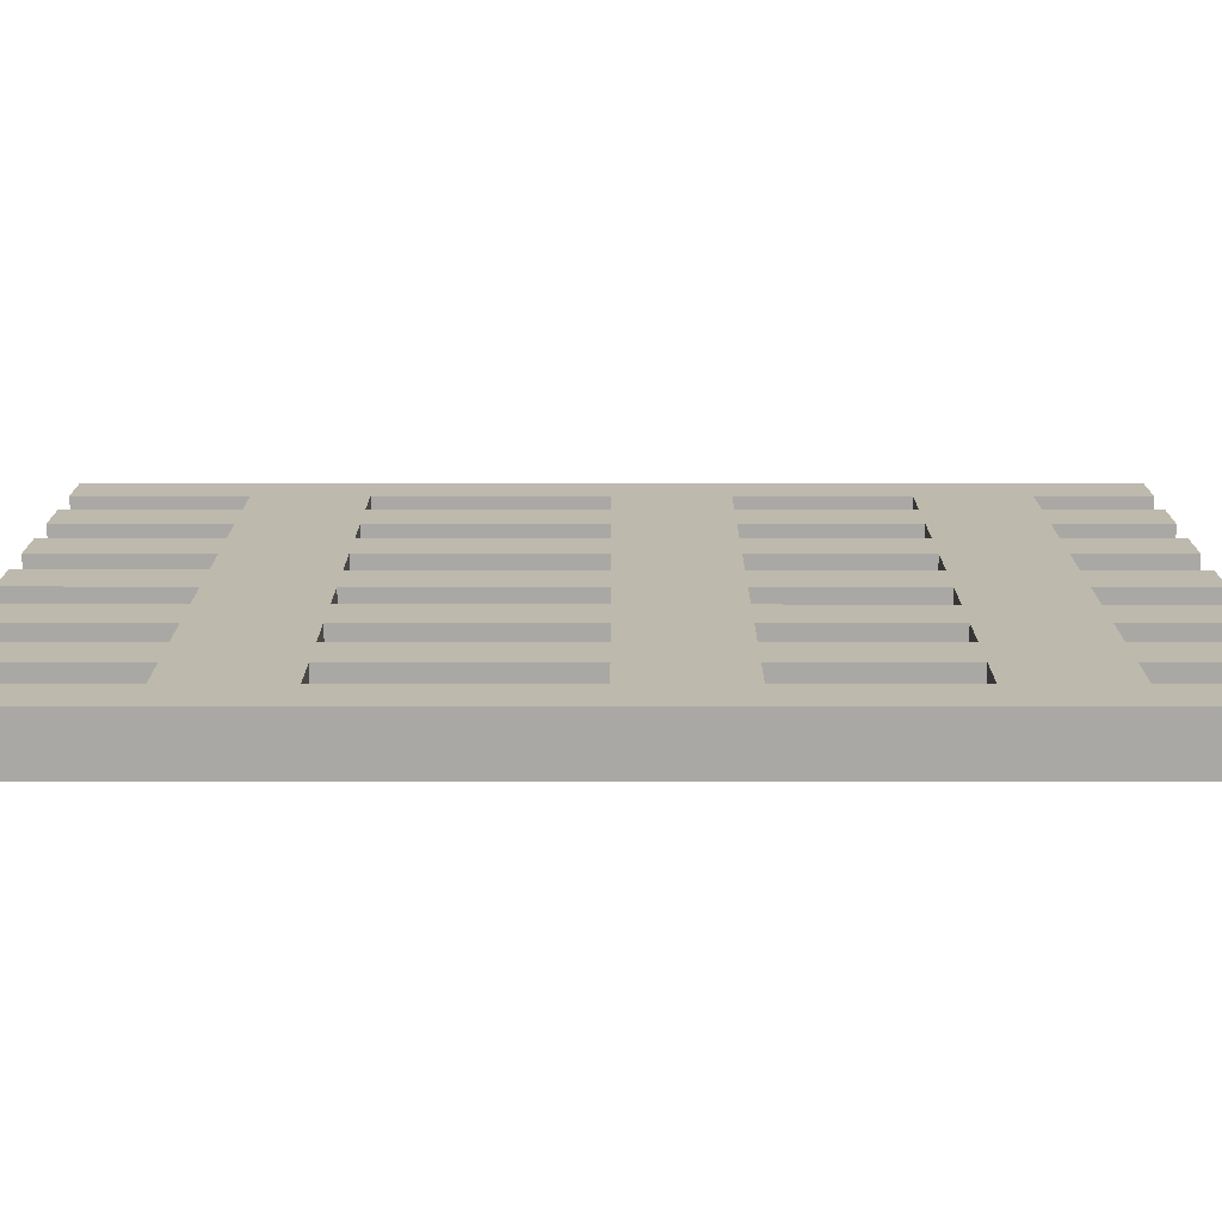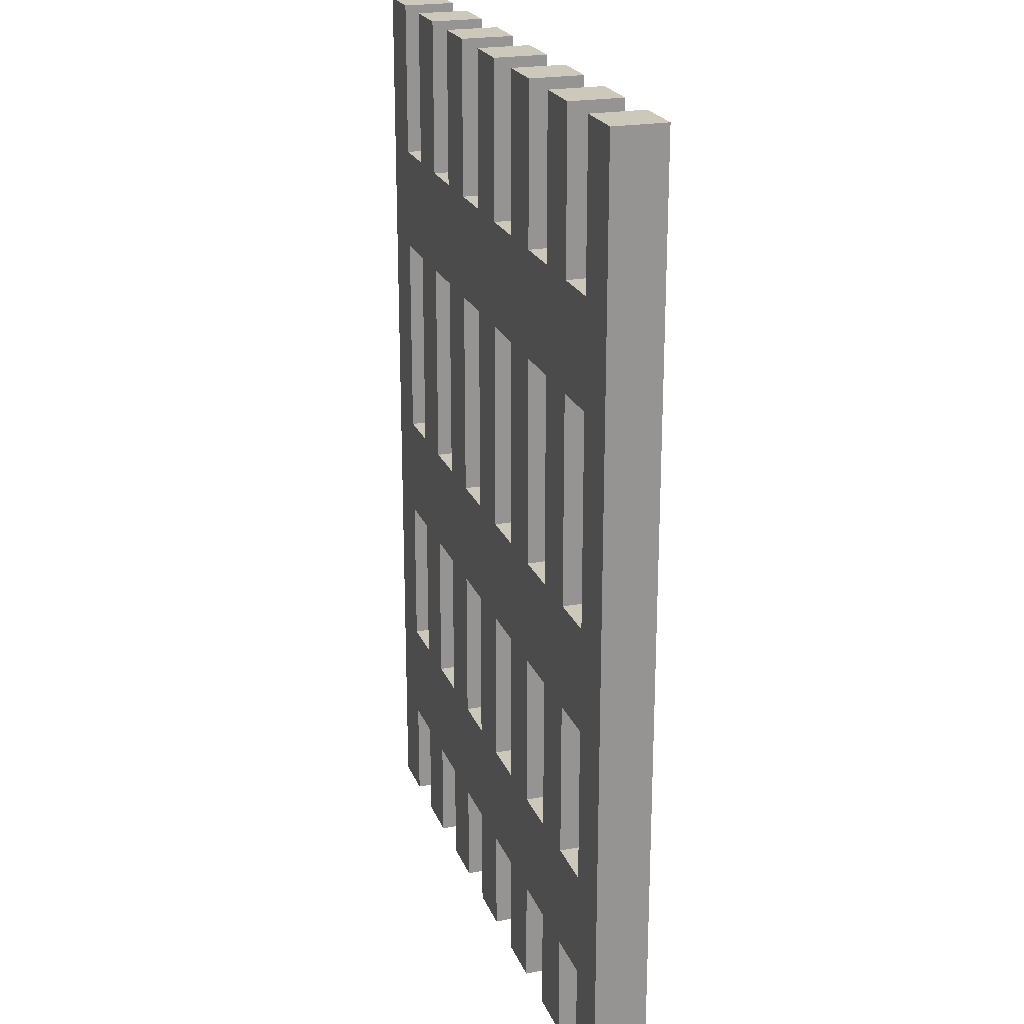
<metadata>
{"format":"obj","ext":"obj","renderer":"f3d","projection":"perspective","resolution":1024,"background":"white","views":[{"elev":15.0,"azim":-89.9,"up":"+Z"},{"elev":22.2,"azim":72.2,"up":"+Y"}]}
</metadata>
<code>
o
v -0.5 0 0
v -0.5 0 -0.1
v -0.5 1.8 0
v -0.5 1.8 -0.1
v -0.3 0 0
v -0.3 0 -0.1
v -0.3 0.2 0
v -0.3 0.2 -0.1
v -0.3 0.4 0
v -0.3 0.4 -0.1
v -0.3 0.7 0
v -0.3 0.7 -0.1
v -0.3 0.9 0
v -0.3 0.9 -0.1
v -0.3 1.3 0
v -0.3 1.3 -0.1
v -0.3 1.5 0
v -0.3 1.5 -0.1
v -0.3 1.8 0
v -0.3 1.8 -0.1
v -0.1 0 0
v -0.1 0 -0.1
v -0.1 0.2 0
v -0.1 0.2 -0.1
v -0.1 0.4 0
v -0.1 0.4 -0.1
v -0.1 0.7 0
v -0.1 0.7 -0.1
v -0.1 0.9 0
v -0.1 0.9 -0.1
v -0.1 1.3 0
v -0.1 1.3 -0.1
v -0.1 1.5 0
v -0.1 1.5 -0.1
v -0.1 1.8 0
v -0.1 1.8 -0.1
v 0.1 0 0
v 0.1 0 -0.1
v 0.1 0.2 0
v 0.1 0.2 -0.1
v 0.1 0.4 0
v 0.1 0.4 -0.1
v 0.1 0.7 0
v 0.1 0.7 -0.1
v 0.1 0.9 0
v 0.1 0.9 -0.1
v 0.1 1.3 0
v 0.1 1.3 -0.1
v 0.1 1.5 0
v 0.1 1.5 -0.1
v 0.1 1.8 0
v 0.1 1.8 -0.1
v 0.3 0 0
v 0.3 0 -0.1
v 0.3 0.2 0
v 0.3 0.2 -0.1
v 0.3 0.4 0
v 0.3 0.4 -0.1
v 0.3 0.7 0
v 0.3 0.7 -0.1
v 0.3 0.9 0
v 0.3 0.9 -0.1
v 0.3 1.3 0
v 0.3 1.3 -0.1
v 0.3 1.5 0
v 0.3 1.5 -0.1
v 0.3 1.8 0
v 0.3 1.8 -0.1
v 0.5 0 0
v 0.5 0 -0.1
v 0.5 0.2 0
v 0.5 0.2 -0.1
v 0.5 0.4 0
v 0.5 0.4 -0.1
v 0.5 0.7 0
v 0.5 0.7 -0.1
v 0.5 0.9 0
v 0.5 0.9 -0.1
v 0.5 1.3 0
v 0.5 1.3 -0.1
v 0.5 1.5 0
v 0.5 1.5 -0.1
v 0.5 1.8 0
v 0.5 1.8 -0.1
v 0.7 0 0
v 0.7 0 -0.1
v 0.7 0.2 0
v 0.7 0.2 -0.1
v 0.7 0.4 0
v 0.7 0.4 -0.1
v 0.7 0.7 0
v 0.7 0.7 -0.1
v 0.7 0.9 0
v 0.7 0.9 -0.1
v 0.7 1.3 0
v 0.7 1.3 -0.1
v 0.7 1.5 0
v 0.7 1.5 -0.1
v 0.7 1.8 0
v 0.7 1.8 -0.1
v -0.4 0 0
v -0.4 0 -0.1
v -0.4 0.2 0
v -0.4 0.2 -0.1
v -0.4 0.4 0
v -0.4 0.4 -0.1
v -0.4 0.7 0
v -0.4 0.7 -0.1
v -0.4 0.9 0
v -0.4 0.9 -0.1
v -0.4 1.3 0
v -0.4 1.3 -0.1
v -0.4 1.5 0
v -0.4 1.5 -0.1
v -0.4 1.8 0
v -0.4 1.8 -0.1
v -0.2 0 0
v -0.2 0 -0.1
v -0.2 0.2 0
v -0.2 0.2 -0.1
v -0.2 0.4 0
v -0.2 0.4 -0.1
v -0.2 0.7 0
v -0.2 0.7 -0.1
v -0.2 0.9 0
v -0.2 0.9 -0.1
v -0.2 1.3 0
v -0.2 1.3 -0.1
v -0.2 1.5 0
v -0.2 1.5 -0.1
v -0.2 1.8 0
v -0.2 1.8 -0.1
v 0 0 0
v 0 0 -0.1
v 0 0.2 0
v 0 0.2 -0.1
v 0 0.4 0
v 0 0.4 -0.1
v 0 0.7 0
v 0 0.7 -0.1
v 0 0.9 0
v 0 0.9 -0.1
v 0 1.3 0
v 0 1.3 -0.1
v 0 1.5 0
v 0 1.5 -0.1
v 0 1.8 0
v 0 1.8 -0.1
v 0.2 0 0
v 0.2 0 -0.1
v 0.2 0.2 0
v 0.2 0.2 -0.1
v 0.2 0.4 0
v 0.2 0.4 -0.1
v 0.2 0.7 0
v 0.2 0.7 -0.1
v 0.2 0.9 0
v 0.2 0.9 -0.1
v 0.2 1.3 0
v 0.2 1.3 -0.1
v 0.2 1.5 0
v 0.2 1.5 -0.1
v 0.2 1.8 0
v 0.2 1.8 -0.1
v 0.4 0 0
v 0.4 0 -0.1
v 0.4 0.2 0
v 0.4 0.2 -0.1
v 0.4 0.4 0
v 0.4 0.4 -0.1
v 0.4 0.7 0
v 0.4 0.7 -0.1
v 0.4 0.9 0
v 0.4 0.9 -0.1
v 0.4 1.3 0
v 0.4 1.3 -0.1
v 0.4 1.5 0
v 0.4 1.5 -0.1
v 0.4 1.8 0
v 0.4 1.8 -0.1
v 0.6 0 0
v 0.6 0 -0.1
v 0.6 0.2 0
v 0.6 0.2 -0.1
v 0.6 0.4 0
v 0.6 0.4 -0.1
v 0.6 0.7 0
v 0.6 0.7 -0.1
v 0.6 0.9 0
v 0.6 0.9 -0.1
v 0.6 1.3 0
v 0.6 1.3 -0.1
v 0.6 1.5 0
v 0.6 1.5 -0.1
v 0.6 1.8 0
v 0.6 1.8 -0.1
v 0.8 0 0
v 0.8 0 -0.1
v 0.8 1.8 0
v 0.8 1.8 -0.1
v -0.5 0 0
v -0.5 1.8 0
v -0.4 0 0
v -0.4 0.2 0
v -0.4 0.4 0
v -0.4 0.7 0
v -0.4 0.9 0
v -0.4 1.3 0
v -0.4 1.5 0
v -0.4 1.8 0
v -0.3 0 0
v -0.3 0.2 0
v -0.3 0.4 0
v -0.3 0.7 0
v -0.3 0.9 0
v -0.3 1.3 0
v -0.3 1.5 0
v -0.3 1.8 0
v -0.2 0 0
v -0.2 0.2 0
v -0.2 0.4 0
v -0.2 0.7 0
v -0.2 0.9 0
v -0.2 1.3 0
v -0.2 1.5 0
v -0.2 1.8 0
v -0.1 0 0
v -0.1 0.2 0
v -0.1 0.4 0
v -0.1 0.7 0
v -0.1 0.9 0
v -0.1 1.3 0
v -0.1 1.5 0
v -0.1 1.8 0
v 0 0 0
v 0 0.2 0
v 0 0.4 0
v 0 0.7 0
v 0 0.9 0
v 0 1.3 0
v 0 1.5 0
v 0 1.8 0
v 0.1 0 0
v 0.1 0.2 0
v 0.1 0.4 0
v 0.1 0.7 0
v 0.1 0.9 0
v 0.1 1.3 0
v 0.1 1.5 0
v 0.1 1.8 0
v 0.2 0 0
v 0.2 0.2 0
v 0.2 0.4 0
v 0.2 0.7 0
v 0.2 0.9 0
v 0.2 1.3 0
v 0.2 1.5 0
v 0.2 1.8 0
v 0.3 0 0
v 0.3 0.2 0
v 0.3 0.4 0
v 0.3 0.7 0
v 0.3 0.9 0
v 0.3 1.3 0
v 0.3 1.5 0
v 0.3 1.8 0
v 0.4 0 0
v 0.4 0.2 0
v 0.4 0.4 0
v 0.4 0.7 0
v 0.4 0.9 0
v 0.4 1.3 0
v 0.4 1.5 0
v 0.4 1.8 0
v 0.5 0 0
v 0.5 0.2 0
v 0.5 0.4 0
v 0.5 0.7 0
v 0.5 0.9 0
v 0.5 1.3 0
v 0.5 1.5 0
v 0.5 1.8 0
v 0.6 0 0
v 0.6 0.2 0
v 0.6 0.4 0
v 0.6 0.7 0
v 0.6 0.9 0
v 0.6 1.3 0
v 0.6 1.5 0
v 0.6 1.8 0
v 0.7 0 0
v 0.7 0.2 0
v 0.7 0.4 0
v 0.7 0.7 0
v 0.7 0.9 0
v 0.7 1.3 0
v 0.7 1.5 0
v 0.7 1.8 0
v 0.8 0 0
v 0.8 1.8 0
v -0.5 0 -0.1
v -0.5 1.8 -0.1
v -0.4 0 -0.1
v -0.4 0.2 -0.1
v -0.4 0.4 -0.1
v -0.4 0.7 -0.1
v -0.4 0.9 -0.1
v -0.4 1.3 -0.1
v -0.4 1.5 -0.1
v -0.4 1.8 -0.1
v -0.3 0 -0.1
v -0.3 0.2 -0.1
v -0.3 0.4 -0.1
v -0.3 0.7 -0.1
v -0.3 0.9 -0.1
v -0.3 1.3 -0.1
v -0.3 1.5 -0.1
v -0.3 1.8 -0.1
v -0.2 0 -0.1
v -0.2 0.2 -0.1
v -0.2 0.4 -0.1
v -0.2 0.7 -0.1
v -0.2 0.9 -0.1
v -0.2 1.3 -0.1
v -0.2 1.5 -0.1
v -0.2 1.8 -0.1
v -0.1 0 -0.1
v -0.1 0.2 -0.1
v -0.1 0.4 -0.1
v -0.1 0.7 -0.1
v -0.1 0.9 -0.1
v -0.1 1.3 -0.1
v -0.1 1.5 -0.1
v -0.1 1.8 -0.1
v 0 0 -0.1
v 0 0.2 -0.1
v 0 0.4 -0.1
v 0 0.7 -0.1
v 0 0.9 -0.1
v 0 1.3 -0.1
v 0 1.5 -0.1
v 0 1.8 -0.1
v 0.1 0 -0.1
v 0.1 0.2 -0.1
v 0.1 0.4 -0.1
v 0.1 0.7 -0.1
v 0.1 0.9 -0.1
v 0.1 1.3 -0.1
v 0.1 1.5 -0.1
v 0.1 1.8 -0.1
v 0.2 0 -0.1
v 0.2 0.2 -0.1
v 0.2 0.4 -0.1
v 0.2 0.7 -0.1
v 0.2 0.9 -0.1
v 0.2 1.3 -0.1
v 0.2 1.5 -0.1
v 0.2 1.8 -0.1
v 0.3 0 -0.1
v 0.3 0.2 -0.1
v 0.3 0.4 -0.1
v 0.3 0.7 -0.1
v 0.3 0.9 -0.1
v 0.3 1.3 -0.1
v 0.3 1.5 -0.1
v 0.3 1.8 -0.1
v 0.4 0 -0.1
v 0.4 0.2 -0.1
v 0.4 0.4 -0.1
v 0.4 0.7 -0.1
v 0.4 0.9 -0.1
v 0.4 1.3 -0.1
v 0.4 1.5 -0.1
v 0.4 1.8 -0.1
v 0.5 0 -0.1
v 0.5 0.2 -0.1
v 0.5 0.4 -0.1
v 0.5 0.7 -0.1
v 0.5 0.9 -0.1
v 0.5 1.3 -0.1
v 0.5 1.5 -0.1
v 0.5 1.8 -0.1
v 0.6 0 -0.1
v 0.6 0.2 -0.1
v 0.6 0.4 -0.1
v 0.6 0.7 -0.1
v 0.6 0.9 -0.1
v 0.6 1.3 -0.1
v 0.6 1.5 -0.1
v 0.6 1.8 -0.1
v 0.7 0 -0.1
v 0.7 0.2 -0.1
v 0.7 0.4 -0.1
v 0.7 0.7 -0.1
v 0.7 0.9 -0.1
v 0.7 1.3 -0.1
v 0.7 1.5 -0.1
v 0.7 1.8 -0.1
v 0.8 0 -0.1
v 0.8 1.8 -0.1
v -0.5 0 0
v -0.4 0 0
v -0.3 0 0
v -0.2 0 0
v -0.1 0 0
v 0 0 0
v 0.1 0 0
v 0.2 0 0
v 0.3 0 0
v 0.4 0 0
v 0.5 0 0
v 0.6 0 0
v 0.7 0 0
v 0.8 0 0
v -0.5 0 -0.1
v -0.4 0 -0.1
v -0.3 0 -0.1
v -0.2 0 -0.1
v -0.1 0 -0.1
v 0 0 -0.1
v 0.1 0 -0.1
v 0.2 0 -0.1
v 0.3 0 -0.1
v 0.4 0 -0.1
v 0.5 0 -0.1
v 0.6 0 -0.1
v 0.7 0 -0.1
v 0.8 0 -0.1
v -0.4 0.2 0
v -0.3 0.2 0
v -0.2 0.2 0
v -0.1 0.2 0
v 0 0.2 0
v 0.1 0.2 0
v 0.2 0.2 0
v 0.3 0.2 0
v 0.4 0.2 0
v 0.5 0.2 0
v 0.6 0.2 0
v 0.7 0.2 0
v -0.4 0.2 -0.1
v -0.3 0.2 -0.1
v -0.2 0.2 -0.1
v -0.1 0.2 -0.1
v 0 0.2 -0.1
v 0.1 0.2 -0.1
v 0.2 0.2 -0.1
v 0.3 0.2 -0.1
v 0.4 0.2 -0.1
v 0.5 0.2 -0.1
v 0.6 0.2 -0.1
v 0.7 0.2 -0.1
v -0.4 0.7 0
v -0.3 0.7 0
v -0.2 0.7 0
v -0.1 0.7 0
v 0 0.7 0
v 0.1 0.7 0
v 0.2 0.7 0
v 0.3 0.7 0
v 0.4 0.7 0
v 0.5 0.7 0
v 0.6 0.7 0
v 0.7 0.7 0
v -0.4 0.7 -0.1
v -0.3 0.7 -0.1
v -0.2 0.7 -0.1
v -0.1 0.7 -0.1
v 0 0.7 -0.1
v 0.1 0.7 -0.1
v 0.2 0.7 -0.1
v 0.3 0.7 -0.1
v 0.4 0.7 -0.1
v 0.5 0.7 -0.1
v 0.6 0.7 -0.1
v 0.7 0.7 -0.1
v -0.4 1.3 0
v -0.3 1.3 0
v -0.2 1.3 0
v -0.1 1.3 0
v 0 1.3 0
v 0.1 1.3 0
v 0.2 1.3 0
v 0.3 1.3 0
v 0.4 1.3 0
v 0.5 1.3 0
v 0.6 1.3 0
v 0.7 1.3 0
v -0.4 1.3 -0.1
v -0.3 1.3 -0.1
v -0.2 1.3 -0.1
v -0.1 1.3 -0.1
v 0 1.3 -0.1
v 0.1 1.3 -0.1
v 0.2 1.3 -0.1
v 0.3 1.3 -0.1
v 0.4 1.3 -0.1
v 0.5 1.3 -0.1
v 0.6 1.3 -0.1
v 0.7 1.3 -0.1
v -0.4 0.4 0
v -0.3 0.4 0
v -0.2 0.4 0
v -0.1 0.4 0
v 0 0.4 0
v 0.1 0.4 0
v 0.2 0.4 0
v 0.3 0.4 0
v 0.4 0.4 0
v 0.5 0.4 0
v 0.6 0.4 0
v 0.7 0.4 0
v -0.4 0.4 -0.1
v -0.3 0.4 -0.1
v -0.2 0.4 -0.1
v -0.1 0.4 -0.1
v 0 0.4 -0.1
v 0.1 0.4 -0.1
v 0.2 0.4 -0.1
v 0.3 0.4 -0.1
v 0.4 0.4 -0.1
v 0.5 0.4 -0.1
v 0.6 0.4 -0.1
v 0.7 0.4 -0.1
v -0.4 0.9 0
v -0.3 0.9 0
v -0.2 0.9 0
v -0.1 0.9 0
v 0 0.9 0
v 0.1 0.9 0
v 0.2 0.9 0
v 0.3 0.9 0
v 0.4 0.9 0
v 0.5 0.9 0
v 0.6 0.9 0
v 0.7 0.9 0
v -0.4 0.9 -0.1
v -0.3 0.9 -0.1
v -0.2 0.9 -0.1
v -0.1 0.9 -0.1
v 0 0.9 -0.1
v 0.1 0.9 -0.1
v 0.2 0.9 -0.1
v 0.3 0.9 -0.1
v 0.4 0.9 -0.1
v 0.5 0.9 -0.1
v 0.6 0.9 -0.1
v 0.7 0.9 -0.1
v -0.4 1.5 0
v -0.3 1.5 0
v -0.2 1.5 0
v -0.1 1.5 0
v 0 1.5 0
v 0.1 1.5 0
v 0.2 1.5 0
v 0.3 1.5 0
v 0.4 1.5 0
v 0.5 1.5 0
v 0.6 1.5 0
v 0.7 1.5 0
v -0.4 1.5 -0.1
v -0.3 1.5 -0.1
v -0.2 1.5 -0.1
v -0.1 1.5 -0.1
v 0 1.5 -0.1
v 0.1 1.5 -0.1
v 0.2 1.5 -0.1
v 0.3 1.5 -0.1
v 0.4 1.5 -0.1
v 0.5 1.5 -0.1
v 0.6 1.5 -0.1
v 0.7 1.5 -0.1
v -0.5 1.8 0
v -0.4 1.8 0
v -0.3 1.8 0
v -0.2 1.8 0
v -0.1 1.8 0
v 0 1.8 0
v 0.1 1.8 0
v 0.2 1.8 0
v 0.3 1.8 0
v 0.4 1.8 0
v 0.5 1.8 0
v 0.6 1.8 0
v 0.7 1.8 0
v 0.8 1.8 0
v -0.5 1.8 -0.1
v -0.4 1.8 -0.1
v -0.3 1.8 -0.1
v -0.2 1.8 -0.1
v -0.1 1.8 -0.1
v 0 1.8 -0.1
v 0.1 1.8 -0.1
v 0.2 1.8 -0.1
v 0.3 1.8 -0.1
v 0.4 1.8 -0.1
v 0.5 1.8 -0.1
v 0.6 1.8 -0.1
v 0.7 1.8 -0.1
v 0.8 1.8 -0.1
f 3 2 1
f 4 2 3
f 7 6 5
f 8 6 7
f 11 10 9
f 12 10 11
f 15 14 13
f 16 14 15
f 19 18 17
f 20 18 19
f 23 22 21
f 24 22 23
f 27 26 25
f 28 26 27
f 31 30 29
f 32 30 31
f 35 34 33
f 36 34 35
f 39 38 37
f 40 38 39
f 43 42 41
f 44 42 43
f 47 46 45
f 48 46 47
f 51 50 49
f 52 50 51
f 55 54 53
f 56 54 55
f 59 58 57
f 60 58 59
f 63 62 61
f 64 62 63
f 67 66 65
f 68 66 67
f 71 70 69
f 72 70 71
f 75 74 73
f 76 74 75
f 79 78 77
f 80 78 79
f 83 82 81
f 84 82 83
f 87 86 85
f 88 86 87
f 91 90 89
f 92 90 91
f 95 94 93
f 96 94 95
f 99 98 97
f 100 98 99
f 101 102 103
f 103 102 104
f 105 106 107
f 107 106 108
f 109 110 111
f 111 110 112
f 113 114 115
f 115 114 116
f 117 118 119
f 119 118 120
f 121 122 123
f 123 122 124
f 125 126 127
f 127 126 128
f 129 130 131
f 131 130 132
f 133 134 135
f 135 134 136
f 137 138 139
f 139 138 140
f 141 142 143
f 143 142 144
f 145 146 147
f 147 146 148
f 149 150 151
f 151 150 152
f 153 154 155
f 155 154 156
f 157 158 159
f 159 158 160
f 161 162 163
f 163 162 164
f 165 166 167
f 167 166 168
f 169 170 171
f 171 170 172
f 173 174 175
f 175 174 176
f 177 178 179
f 179 178 180
f 181 182 183
f 183 182 184
f 185 186 187
f 187 186 188
f 189 190 191
f 191 190 192
f 193 194 195
f 195 194 196
f 197 198 199
f 199 198 200
f 203 202 201
f 204 202 203
f 205 202 204
f 206 202 205
f 207 202 206
f 208 202 207
f 209 202 208
f 210 202 209
f 212 205 204
f 213 205 212
f 214 207 206
f 215 207 214
f 216 209 208
f 217 209 216
f 219 213 212
f 219 218 217
f 219 217 216
f 219 216 215
f 219 215 214
f 219 214 213
f 219 212 211
f 220 218 219
f 221 218 220
f 222 218 221
f 223 218 222
f 224 218 223
f 225 218 224
f 226 218 225
f 228 221 220
f 229 221 228
f 230 223 222
f 231 223 230
f 232 225 224
f 233 225 232
f 235 229 228
f 235 234 233
f 235 233 232
f 235 232 231
f 235 231 230
f 235 230 229
f 235 228 227
f 236 234 235
f 237 234 236
f 238 234 237
f 239 234 238
f 240 234 239
f 241 234 240
f 242 234 241
f 244 237 236
f 245 237 244
f 246 239 238
f 247 239 246
f 248 241 240
f 249 241 248
f 251 245 244
f 251 250 249
f 251 249 248
f 251 248 247
f 251 247 246
f 251 246 245
f 251 244 243
f 252 250 251
f 253 250 252
f 254 250 253
f 255 250 254
f 256 250 255
f 257 250 256
f 258 250 257
f 260 253 252
f 261 253 260
f 262 255 254
f 263 255 262
f 264 257 256
f 265 257 264
f 267 261 260
f 267 266 265
f 267 265 264
f 267 264 263
f 267 263 262
f 267 262 261
f 267 260 259
f 268 266 267
f 269 266 268
f 270 266 269
f 271 266 270
f 272 266 271
f 273 266 272
f 274 266 273
f 276 269 268
f 277 269 276
f 278 271 270
f 279 271 278
f 280 273 272
f 281 273 280
f 283 277 276
f 283 282 281
f 283 281 280
f 283 280 279
f 283 279 278
f 283 278 277
f 283 276 275
f 284 282 283
f 285 282 284
f 286 282 285
f 287 282 286
f 288 282 287
f 289 282 288
f 290 282 289
f 292 285 284
f 293 285 292
f 294 287 286
f 295 287 294
f 296 289 288
f 297 289 296
f 299 293 292
f 299 298 297
f 299 297 296
f 299 296 295
f 299 295 294
f 299 294 293
f 299 292 291
f 300 298 299
f 301 302 303
f 303 302 304
f 304 302 305
f 305 302 306
f 306 302 307
f 307 302 308
f 308 302 309
f 309 302 310
f 304 305 312
f 312 305 313
f 306 307 314
f 314 307 315
f 308 309 316
f 316 309 317
f 312 313 319
f 317 318 319
f 316 317 319
f 315 316 319
f 314 315 319
f 313 314 319
f 311 312 319
f 319 318 320
f 320 318 321
f 321 318 322
f 322 318 323
f 323 318 324
f 324 318 325
f 325 318 326
f 320 321 328
f 328 321 329
f 322 323 330
f 330 323 331
f 324 325 332
f 332 325 333
f 328 329 335
f 333 334 335
f 332 333 335
f 331 332 335
f 330 331 335
f 329 330 335
f 327 328 335
f 335 334 336
f 336 334 337
f 337 334 338
f 338 334 339
f 339 334 340
f 340 334 341
f 341 334 342
f 336 337 344
f 344 337 345
f 338 339 346
f 346 339 347
f 340 341 348
f 348 341 349
f 344 345 351
f 349 350 351
f 348 349 351
f 347 348 351
f 346 347 351
f 345 346 351
f 343 344 351
f 351 350 352
f 352 350 353
f 353 350 354
f 354 350 355
f 355 350 356
f 356 350 357
f 357 350 358
f 352 353 360
f 360 353 361
f 354 355 362
f 362 355 363
f 356 357 364
f 364 357 365
f 360 361 367
f 365 366 367
f 364 365 367
f 363 364 367
f 362 363 367
f 361 362 367
f 359 360 367
f 367 366 368
f 368 366 369
f 369 366 370
f 370 366 371
f 371 366 372
f 372 366 373
f 373 366 374
f 368 369 376
f 376 369 377
f 370 371 378
f 378 371 379
f 372 373 380
f 380 373 381
f 376 377 383
f 381 382 383
f 380 381 383
f 379 380 383
f 378 379 383
f 377 378 383
f 375 376 383
f 383 382 384
f 384 382 385
f 385 382 386
f 386 382 387
f 387 382 388
f 388 382 389
f 389 382 390
f 384 385 392
f 392 385 393
f 386 387 394
f 394 387 395
f 388 389 396
f 396 389 397
f 392 393 399
f 397 398 399
f 396 397 399
f 395 396 399
f 394 395 399
f 393 394 399
f 391 392 399
f 399 398 400
f 415 402 401
f 416 402 415
f 417 404 403
f 418 404 417
f 419 406 405
f 420 406 419
f 421 408 407
f 422 408 421
f 423 410 409
f 424 410 423
f 425 412 411
f 426 412 425
f 427 414 413
f 428 414 427
f 441 430 429
f 442 430 441
f 443 432 431
f 444 432 443
f 445 434 433
f 446 434 445
f 447 436 435
f 448 436 447
f 449 438 437
f 450 438 449
f 451 440 439
f 452 440 451
f 465 454 453
f 466 454 465
f 467 456 455
f 468 456 467
f 469 458 457
f 470 458 469
f 471 460 459
f 472 460 471
f 473 462 461
f 474 462 473
f 475 464 463
f 476 464 475
f 489 478 477
f 490 478 489
f 491 480 479
f 492 480 491
f 493 482 481
f 494 482 493
f 495 484 483
f 496 484 495
f 497 486 485
f 498 486 497
f 499 488 487
f 500 488 499
f 501 502 513
f 513 502 514
f 503 504 515
f 515 504 516
f 505 506 517
f 517 506 518
f 507 508 519
f 519 508 520
f 509 510 521
f 521 510 522
f 511 512 523
f 523 512 524
f 525 526 537
f 537 526 538
f 527 528 539
f 539 528 540
f 529 530 541
f 541 530 542
f 531 532 543
f 543 532 544
f 533 534 545
f 545 534 546
f 535 536 547
f 547 536 548
f 549 550 561
f 561 550 562
f 551 552 563
f 563 552 564
f 553 554 565
f 565 554 566
f 555 556 567
f 567 556 568
f 557 558 569
f 569 558 570
f 559 560 571
f 571 560 572
f 573 574 587
f 587 574 588
f 575 576 589
f 589 576 590
f 577 578 591
f 591 578 592
f 579 580 593
f 593 580 594
f 581 582 595
f 595 582 596
f 583 584 597
f 597 584 598
f 585 586 599
f 599 586 600

</code>
